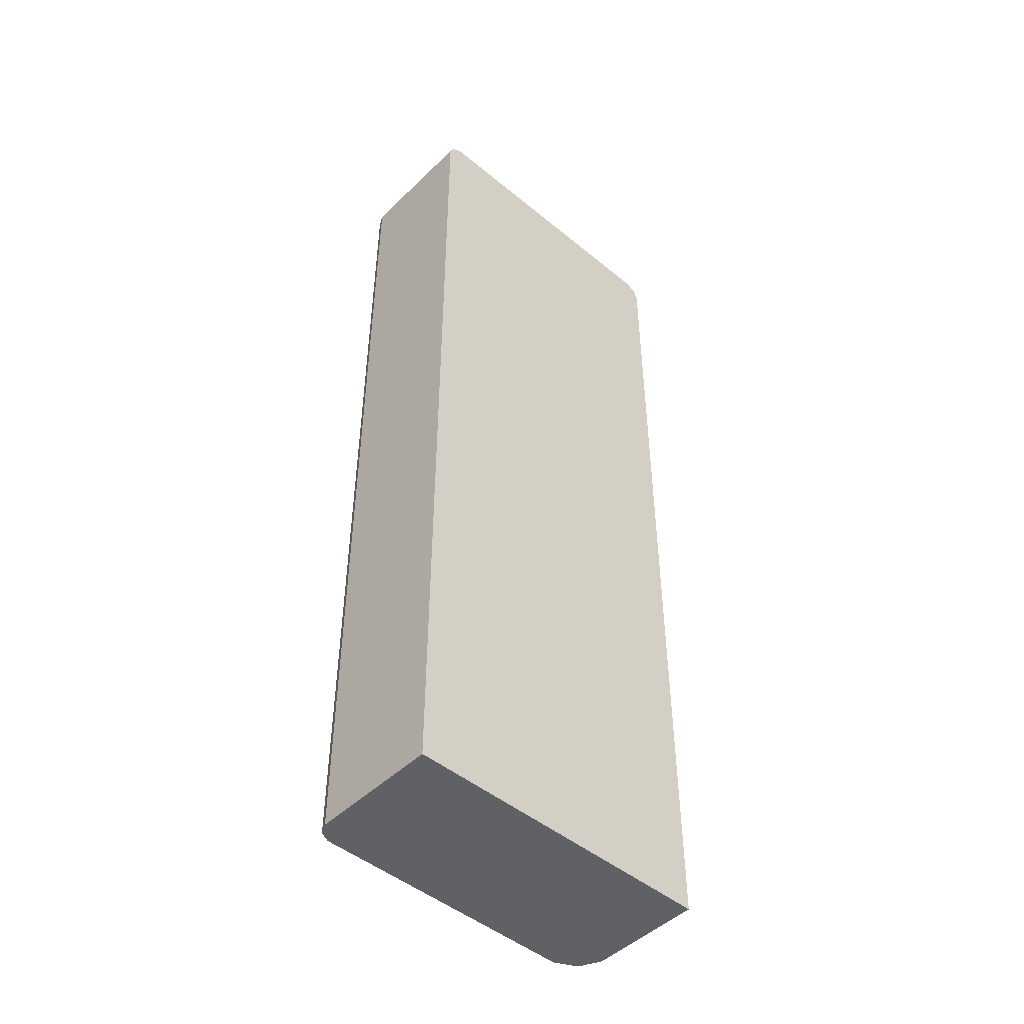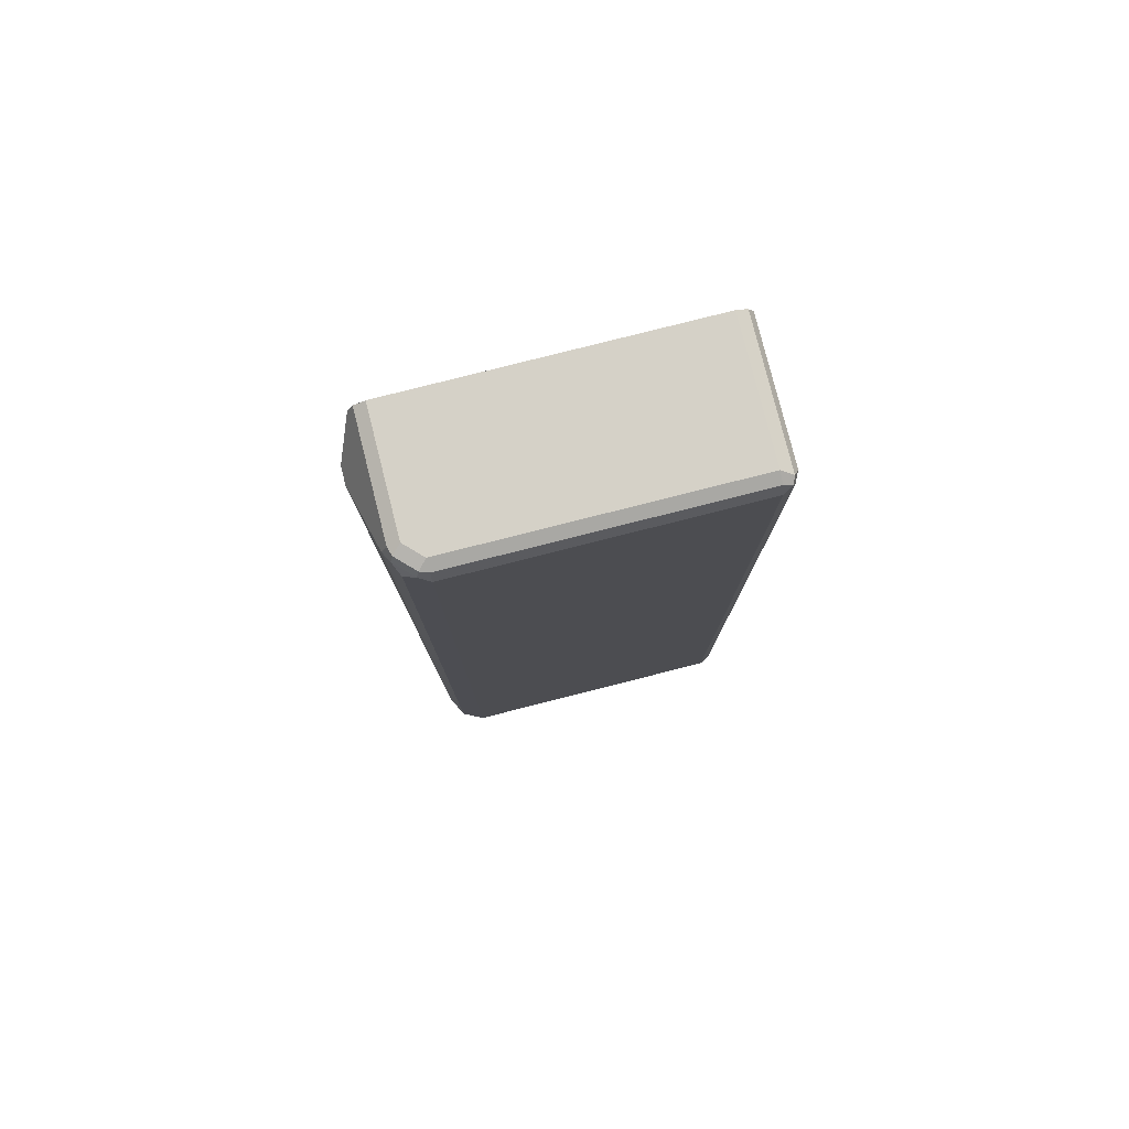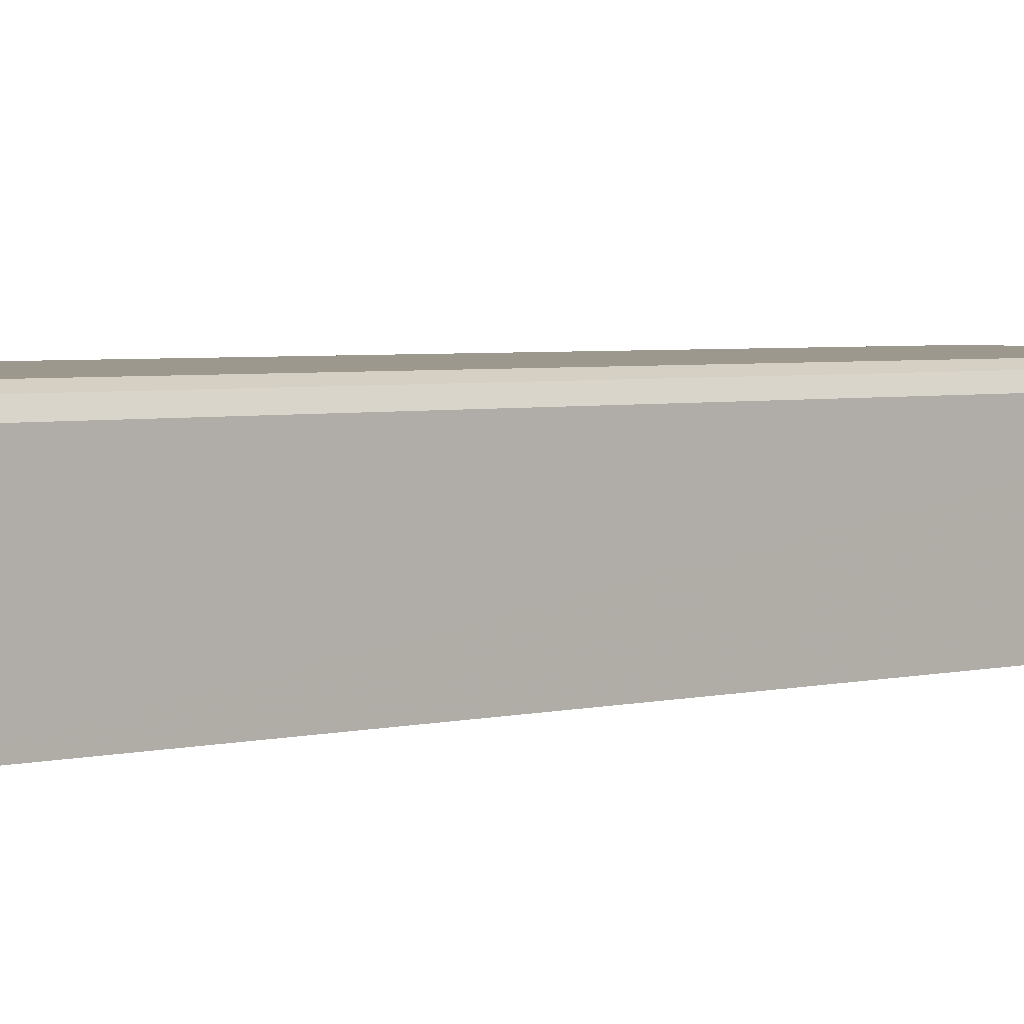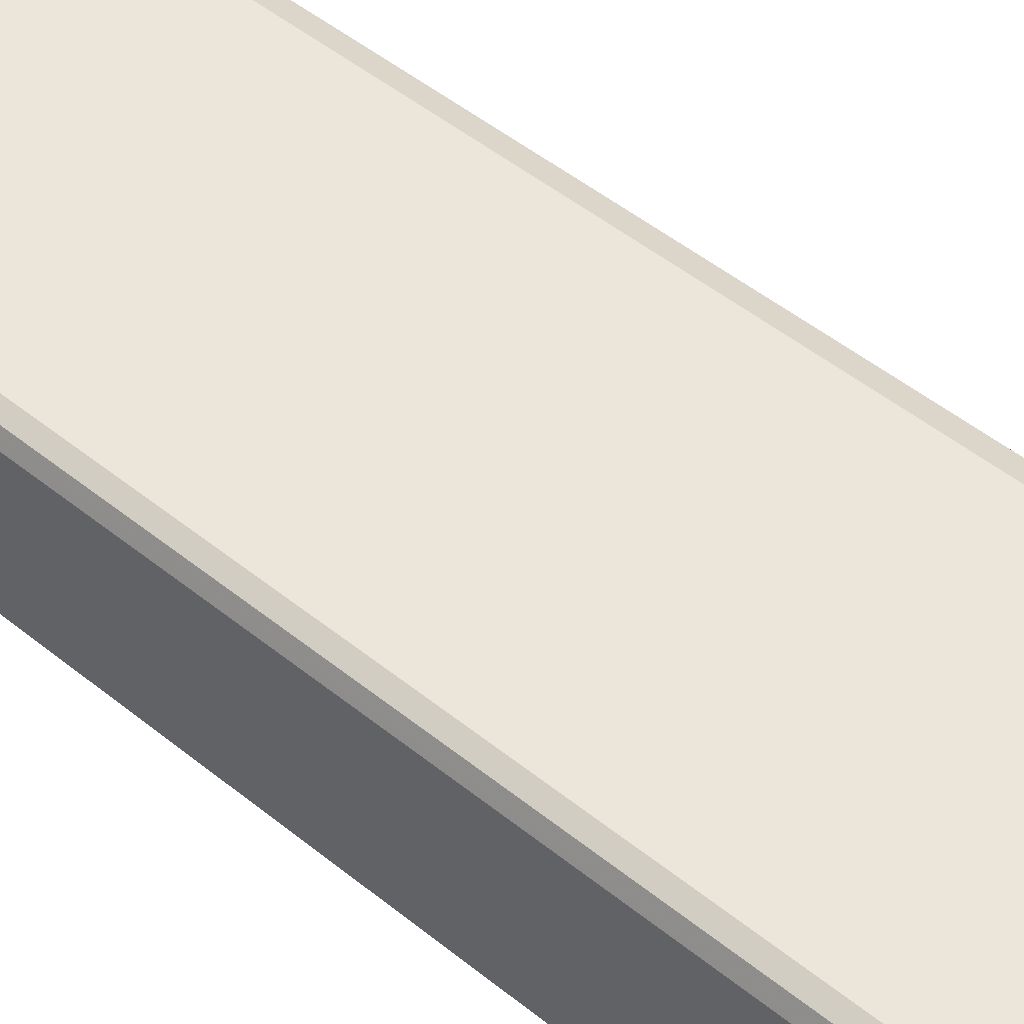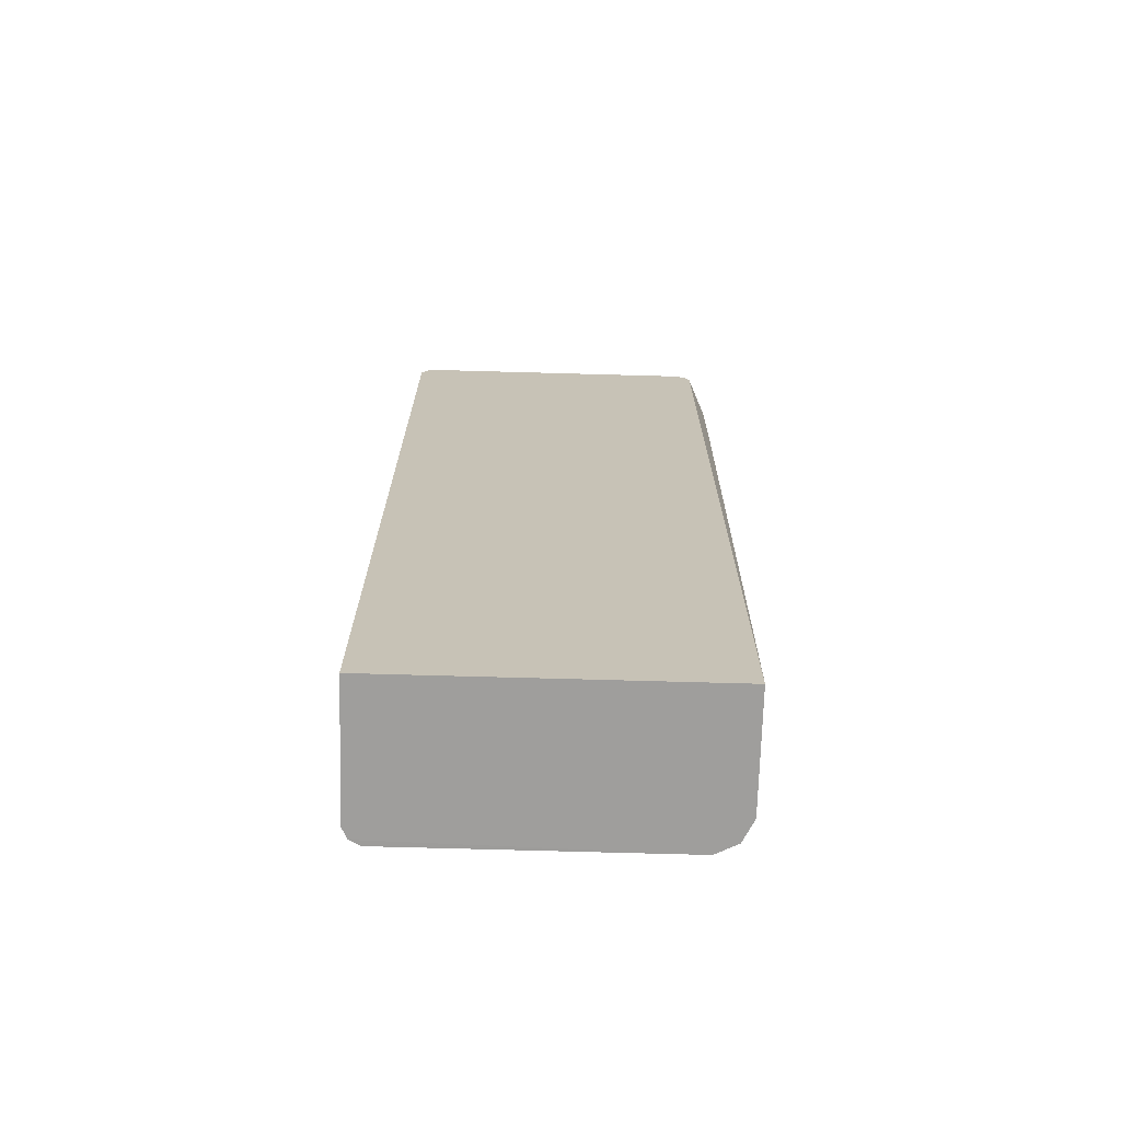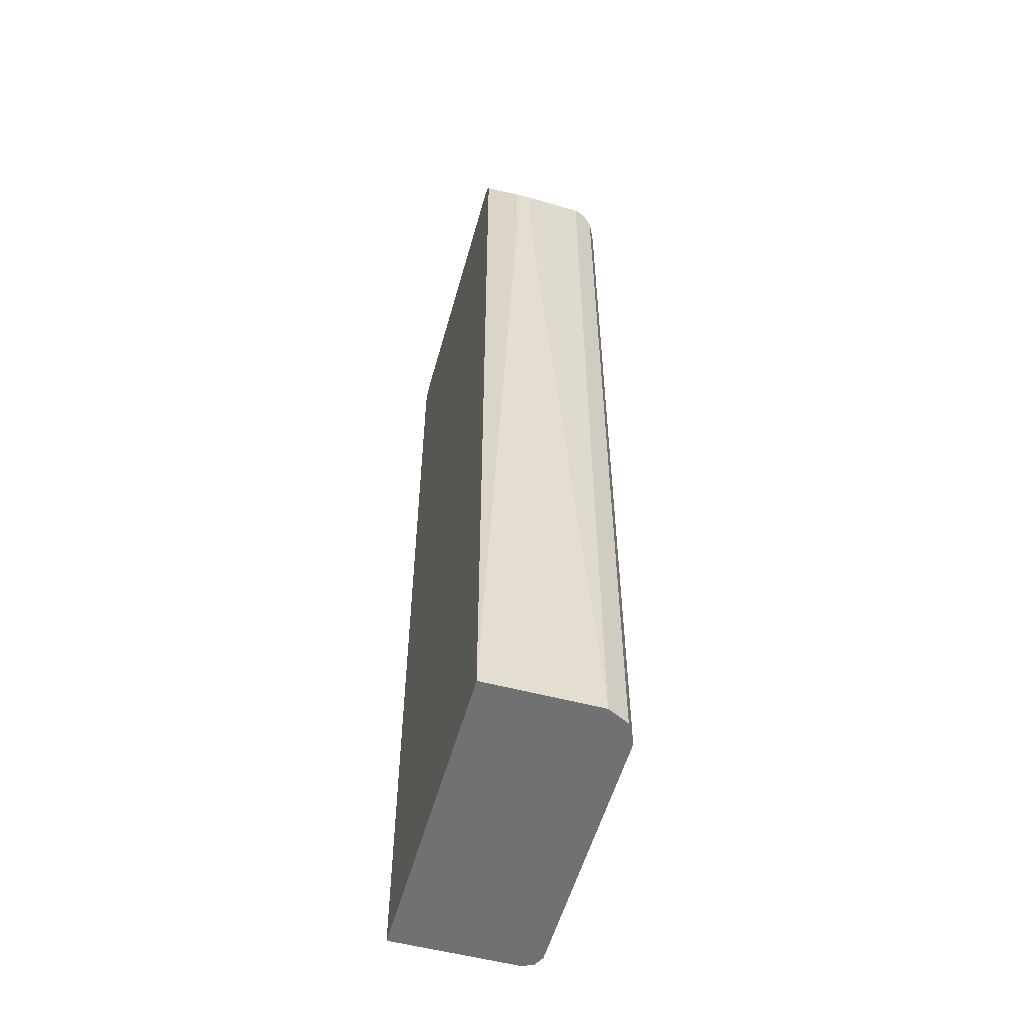
<metadata>
{"format":"obj","ext":"obj","renderer":"f3d","projection":"perspective","resolution":1024,"background":"white","views":[{"elev":-47.6,"azim":137.2,"up":"+Y"},{"elev":79.5,"azim":-14.2,"up":"+Y"},{"elev":3.2,"azim":46.7,"up":"+Z"},{"elev":48.2,"azim":132.3,"up":"+Z"},{"elev":-70.9,"azim":178.4,"up":"+Y"},{"elev":-55.2,"azim":-105.5,"up":"+Y"}]}
</metadata>
<code>
v 0.1651 -0.2312 0.396
v -0.1651 -0.2312 0.396
v -0.1651 0.7432 0.396
v -0.1817 0.7101 0.4294
v -0.1596 0.7542 0.396
v -0.1817 0.7101 0.4459
v -0.1817 0.6276 0.4459
v -0.1817 0.6276 0.4294
v -0.1651 -0.2312 0.512
v -0.1651 0.5698 0.512
v -0.1651 0.7432 0.512
v -0.1596 0.7542 0.512
v -0.1596 0.7487 0.523
v -0.1541 0.7376 0.534
v -0.1431 0.7487 0.5395
v -0.1321 0.7432 0.545
v -0.1322 -0.2312 0.545
v -0.1541 -0.2312 0.534
v 0.1651 -0.2312 0.5285
v 0.1596 -0.2312 0.5395
v 0.1486 -0.2312 0.545
v 0.1596 0.7432 0.5395
v 0.1486 0.7432 0.545
v 0.1569 0.7514 0.5408
v 0.1651 0.7432 0.5285
v 0.1651 0.7432 0.396
v 0.1596 0.7542 0.396
v 0.1596 0.7542 0.534
v 0.1486 0.7597 0.5285
v 0.1486 0.7597 0.396
v -0.1486 0.7597 0.396
v -0.1486 0.7597 0.512
v -0.1321 0.7597 0.5285
v -0.1321 0.7542 0.5395
v -0.1403 0.7555 0.5367
v -0.1569 0.7555 0.5202
v 0.1486 0.7542 0.5395
f 35 13 15
f 35 15 34
f 35 34 33
f 33 34 29
f 33 29 32
f 29 31 32
f 27 30 29
f 30 26 31
f 27 26 30
f 28 27 29
f 28 29 24
f 28 24 25
f 35 36 13
f 28 25 27
f 30 31 29
f 35 33 36
f 34 15 16
f 36 32 12
f 27 25 26
f 17 21 16
f 23 16 21
f 37 23 24
f 37 24 29
f 37 29 34
f 37 34 23
f 34 16 23
f 26 1 31
f 31 1 3
f 5 31 3
f 5 32 31
f 12 5 6
f 12 32 5
f 36 12 13
f 36 33 32
f 26 25 1
f 14 10 18
f 19 9 1
f 11 13 12
f 11 12 6
f 11 6 10
f 10 6 7
f 10 7 9
f 2 1 9
f 11 10 13
f 8 4 2
f 8 7 4
f 4 7 6
f 4 6 5
f 4 5 3
f 4 3 2
f 2 3 1
f 8 2 7
f 14 13 10
f 7 2 9
f 14 16 15
f 14 15 13
f 19 1 25
f 20 19 25
f 22 20 25
f 22 25 24
f 22 23 21
f 22 21 20
f 22 24 23
f 20 17 19
f 17 9 19
f 18 9 17
f 18 10 9
f 14 18 17
f 14 17 16
f 20 21 17

</code>
